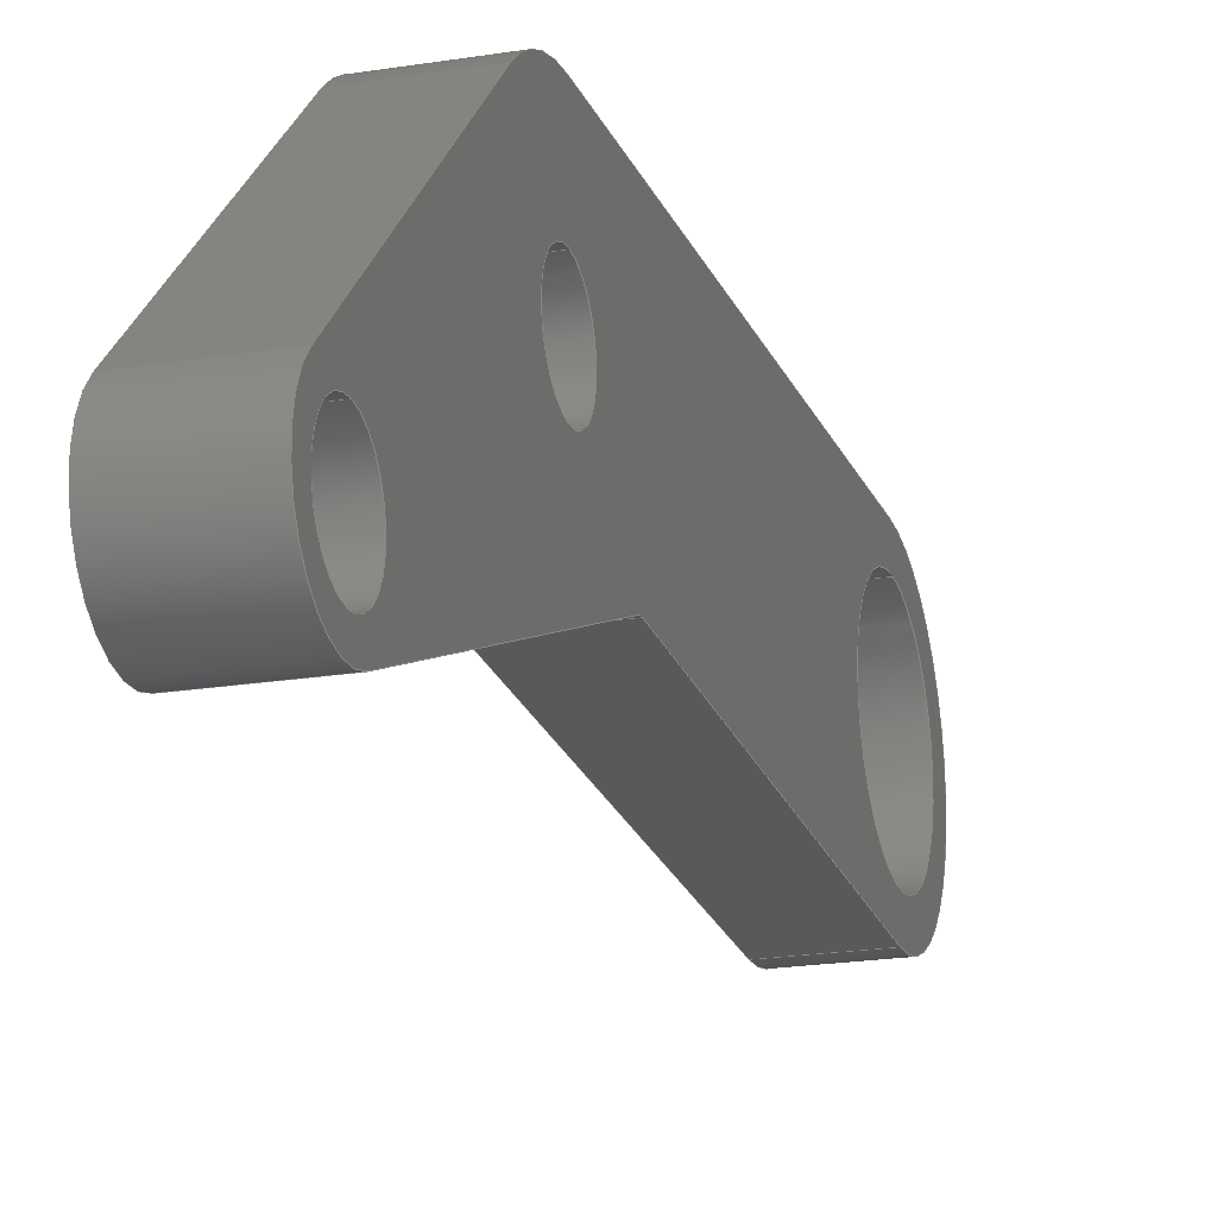
<metadata>
{"format":"step","ext":"step","renderer":"f3d","projection":"perspective","resolution":1024,"background":"white","views":[{"elev":-20.6,"azim":16.4,"up":"+Y"}]}
</metadata>
<code>
ISO-10303-21;
DATA;
#1=MECHANICAL_DESIGN_GEOMETRIC_PRESENTATION_REPRESENTATION('',(#4),#437);
#2=SHAPE_REPRESENTATION_RELATIONSHIP('SRR','None',#444,#3);
#3=ADVANCED_BREP_SHAPE_REPRESENTATION('',(#5),#436);
#4=STYLED_ITEM('',(#453),#5);
#5=MANIFOLD_SOLID_BREP('Solid1',#243);
#6=FACE_BOUND('',#43,.T.);
#7=FACE_BOUND('',#44,.T.);
#8=FACE_BOUND('',#45,.T.);
#9=FACE_BOUND('',#47,.T.);
#10=FACE_BOUND('',#48,.T.);
#11=FACE_BOUND('',#49,.T.);
#12=PLANE('',#275);
#13=PLANE('',#279);
#14=PLANE('',#283);
#15=PLANE('',#287);
#16=PLANE('',#288);
#17=PLANE('',#289);
#18=FACE_OUTER_BOUND('',#31,.T.);
#19=FACE_OUTER_BOUND('',#32,.T.);
#20=FACE_OUTER_BOUND('',#33,.T.);
#21=FACE_OUTER_BOUND('',#34,.T.);
#22=FACE_OUTER_BOUND('',#35,.T.);
#23=FACE_OUTER_BOUND('',#36,.T.);
#24=FACE_OUTER_BOUND('',#37,.T.);
#25=FACE_OUTER_BOUND('',#38,.T.);
#26=FACE_OUTER_BOUND('',#39,.T.);
#27=FACE_OUTER_BOUND('',#40,.T.);
#28=FACE_OUTER_BOUND('',#41,.T.);
#29=FACE_OUTER_BOUND('',#42,.T.);
#30=FACE_OUTER_BOUND('',#46,.T.);
#31=EDGE_LOOP('',(#157,#158,#159,#160));
#32=EDGE_LOOP('',(#161,#162,#163,#164));
#33=EDGE_LOOP('',(#165,#166,#167,#168));
#34=EDGE_LOOP('',(#169,#170,#171,#172));
#35=EDGE_LOOP('',(#173,#174,#175,#176));
#36=EDGE_LOOP('',(#177,#178,#179,#180));
#37=EDGE_LOOP('',(#181,#182,#183,#184));
#38=EDGE_LOOP('',(#185,#186,#187,#188));
#39=EDGE_LOOP('',(#189,#190,#191,#192));
#40=EDGE_LOOP('',(#193,#194,#195,#196));
#41=EDGE_LOOP('',(#197,#198,#199,#200));
#42=EDGE_LOOP('',(#201,#202,#203,#204,#205,#206,#207,#208));
#43=EDGE_LOOP('',(#209));
#44=EDGE_LOOP('',(#210));
#45=EDGE_LOOP('',(#211));
#46=EDGE_LOOP('',(#212,#213,#214,#215,#216,#217,#218,#219));
#47=EDGE_LOOP('',(#220));
#48=EDGE_LOOP('',(#221));
#49=EDGE_LOOP('',(#222));
#50=LINE('',#370,#69);
#51=LINE('',#376,#70);
#52=LINE('',#382,#71);
#53=LINE('',#389,#72);
#54=LINE('',#392,#73);
#55=LINE('',#395,#74);
#56=LINE('',#397,#75);
#57=LINE('',#398,#76);
#58=LINE('',#404,#77);
#59=LINE('',#407,#78);
#60=LINE('',#409,#79);
#61=LINE('',#410,#80);
#62=LINE('',#416,#81);
#63=LINE('',#419,#82);
#64=LINE('',#421,#83);
#65=LINE('',#422,#84);
#66=LINE('',#428,#85);
#67=LINE('',#430,#86);
#68=LINE('',#431,#87);
#69=VECTOR('',#296,11);
#70=VECTOR('',#303,5);
#71=VECTOR('',#310,5);
#72=VECTOR('',#317,10);
#73=VECTOR('',#320,10);
#74=VECTOR('',#323,10);
#75=VECTOR('',#324,10);
#76=VECTOR('',#325,10);
#77=VECTOR('',#332,10);
#78=VECTOR('',#335,10);
#79=VECTOR('',#336,10);
#80=VECTOR('',#337,10);
#81=VECTOR('',#344,10);
#82=VECTOR('',#347,10);
#83=VECTOR('',#348,10);
#84=VECTOR('',#349,10);
#85=VECTOR('',#356,10);
#86=VECTOR('',#359,10);
#87=VECTOR('',#360,10);
#88=CIRCLE('',#264,11);
#89=CIRCLE('',#265,11);
#90=CIRCLE('',#267,5);
#91=CIRCLE('',#268,5);
#92=CIRCLE('',#270,5);
#93=CIRCLE('',#271,5);
#94=CIRCLE('',#273,15);
#95=CIRCLE('',#274,15);
#96=CIRCLE('',#277,2);
#97=CIRCLE('',#278,2);
#98=CIRCLE('',#281,7.5);
#99=CIRCLE('',#282,7.5);
#100=CIRCLE('',#285,15);
#101=CIRCLE('',#286,15);
#102=VERTEX_POINT('',#367);
#103=VERTEX_POINT('',#369);
#104=VERTEX_POINT('',#373);
#105=VERTEX_POINT('',#375);
#106=VERTEX_POINT('',#379);
#107=VERTEX_POINT('',#381);
#108=VERTEX_POINT('',#385);
#109=VERTEX_POINT('',#386);
#110=VERTEX_POINT('',#388);
#111=VERTEX_POINT('',#390);
#112=VERTEX_POINT('',#394);
#113=VERTEX_POINT('',#396);
#114=VERTEX_POINT('',#400);
#115=VERTEX_POINT('',#402);
#116=VERTEX_POINT('',#406);
#117=VERTEX_POINT('',#408);
#118=VERTEX_POINT('',#412);
#119=VERTEX_POINT('',#414);
#120=VERTEX_POINT('',#418);
#121=VERTEX_POINT('',#420);
#122=VERTEX_POINT('',#424);
#123=VERTEX_POINT('',#426);
#124=EDGE_CURVE('',#102,#102,#88,.T.);
#125=EDGE_CURVE('',#102,#103,#50,.T.);
#126=EDGE_CURVE('',#103,#103,#89,.T.);
#127=EDGE_CURVE('',#104,#104,#90,.T.);
#128=EDGE_CURVE('',#104,#105,#51,.T.);
#129=EDGE_CURVE('',#105,#105,#91,.T.);
#130=EDGE_CURVE('',#106,#106,#92,.T.);
#131=EDGE_CURVE('',#106,#107,#52,.T.);
#132=EDGE_CURVE('',#107,#107,#93,.T.);
#133=EDGE_CURVE('',#108,#109,#94,.T.);
#134=EDGE_CURVE('',#109,#110,#53,.T.);
#135=EDGE_CURVE('',#111,#110,#95,.T.);
#136=EDGE_CURVE('',#108,#111,#54,.T.);
#137=EDGE_CURVE('',#112,#108,#55,.T.);
#138=EDGE_CURVE('',#113,#111,#56,.T.);
#139=EDGE_CURVE('',#112,#113,#57,.T.);
#140=EDGE_CURVE('',#114,#112,#96,.T.);
#141=EDGE_CURVE('',#115,#113,#97,.T.);
#142=EDGE_CURVE('',#114,#115,#58,.T.);
#143=EDGE_CURVE('',#116,#114,#59,.T.);
#144=EDGE_CURVE('',#117,#115,#60,.T.);
#145=EDGE_CURVE('',#116,#117,#61,.T.);
#146=EDGE_CURVE('',#118,#116,#98,.T.);
#147=EDGE_CURVE('',#119,#117,#99,.T.);
#148=EDGE_CURVE('',#118,#119,#62,.T.);
#149=EDGE_CURVE('',#120,#118,#63,.T.);
#150=EDGE_CURVE('',#121,#119,#64,.T.);
#151=EDGE_CURVE('',#120,#121,#65,.T.);
#152=EDGE_CURVE('',#122,#120,#100,.T.);
#153=EDGE_CURVE('',#123,#121,#101,.T.);
#154=EDGE_CURVE('',#122,#123,#66,.T.);
#155=EDGE_CURVE('',#109,#122,#67,.T.);
#156=EDGE_CURVE('',#110,#123,#68,.T.);
#157=ORIENTED_EDGE('',*,*,#124,.T.);
#158=ORIENTED_EDGE('',*,*,#125,.T.);
#159=ORIENTED_EDGE('',*,*,#126,.F.);
#160=ORIENTED_EDGE('',*,*,#125,.F.);
#161=ORIENTED_EDGE('',*,*,#127,.T.);
#162=ORIENTED_EDGE('',*,*,#128,.T.);
#163=ORIENTED_EDGE('',*,*,#129,.F.);
#164=ORIENTED_EDGE('',*,*,#128,.F.);
#165=ORIENTED_EDGE('',*,*,#130,.T.);
#166=ORIENTED_EDGE('',*,*,#131,.T.);
#167=ORIENTED_EDGE('',*,*,#132,.F.);
#168=ORIENTED_EDGE('',*,*,#131,.F.);
#169=ORIENTED_EDGE('',*,*,#133,.T.);
#170=ORIENTED_EDGE('',*,*,#134,.T.);
#171=ORIENTED_EDGE('',*,*,#135,.F.);
#172=ORIENTED_EDGE('',*,*,#136,.F.);
#173=ORIENTED_EDGE('',*,*,#137,.T.);
#174=ORIENTED_EDGE('',*,*,#136,.T.);
#175=ORIENTED_EDGE('',*,*,#138,.F.);
#176=ORIENTED_EDGE('',*,*,#139,.F.);
#177=ORIENTED_EDGE('',*,*,#140,.T.);
#178=ORIENTED_EDGE('',*,*,#139,.T.);
#179=ORIENTED_EDGE('',*,*,#141,.F.);
#180=ORIENTED_EDGE('',*,*,#142,.F.);
#181=ORIENTED_EDGE('',*,*,#143,.T.);
#182=ORIENTED_EDGE('',*,*,#142,.T.);
#183=ORIENTED_EDGE('',*,*,#144,.F.);
#184=ORIENTED_EDGE('',*,*,#145,.F.);
#185=ORIENTED_EDGE('',*,*,#146,.T.);
#186=ORIENTED_EDGE('',*,*,#145,.T.);
#187=ORIENTED_EDGE('',*,*,#147,.F.);
#188=ORIENTED_EDGE('',*,*,#148,.F.);
#189=ORIENTED_EDGE('',*,*,#149,.T.);
#190=ORIENTED_EDGE('',*,*,#148,.T.);
#191=ORIENTED_EDGE('',*,*,#150,.F.);
#192=ORIENTED_EDGE('',*,*,#151,.F.);
#193=ORIENTED_EDGE('',*,*,#152,.T.);
#194=ORIENTED_EDGE('',*,*,#151,.T.);
#195=ORIENTED_EDGE('',*,*,#153,.F.);
#196=ORIENTED_EDGE('',*,*,#154,.F.);
#197=ORIENTED_EDGE('',*,*,#155,.T.);
#198=ORIENTED_EDGE('',*,*,#154,.T.);
#199=ORIENTED_EDGE('',*,*,#156,.F.);
#200=ORIENTED_EDGE('',*,*,#134,.F.);
#201=ORIENTED_EDGE('',*,*,#156,.T.);
#202=ORIENTED_EDGE('',*,*,#153,.T.);
#203=ORIENTED_EDGE('',*,*,#150,.T.);
#204=ORIENTED_EDGE('',*,*,#147,.T.);
#205=ORIENTED_EDGE('',*,*,#144,.T.);
#206=ORIENTED_EDGE('',*,*,#141,.T.);
#207=ORIENTED_EDGE('',*,*,#138,.T.);
#208=ORIENTED_EDGE('',*,*,#135,.T.);
#209=ORIENTED_EDGE('',*,*,#132,.T.);
#210=ORIENTED_EDGE('',*,*,#129,.T.);
#211=ORIENTED_EDGE('',*,*,#126,.T.);
#212=ORIENTED_EDGE('',*,*,#155,.F.);
#213=ORIENTED_EDGE('',*,*,#133,.F.);
#214=ORIENTED_EDGE('',*,*,#137,.F.);
#215=ORIENTED_EDGE('',*,*,#140,.F.);
#216=ORIENTED_EDGE('',*,*,#143,.F.);
#217=ORIENTED_EDGE('',*,*,#146,.F.);
#218=ORIENTED_EDGE('',*,*,#149,.F.);
#219=ORIENTED_EDGE('',*,*,#152,.F.);
#220=ORIENTED_EDGE('',*,*,#130,.F.);
#221=ORIENTED_EDGE('',*,*,#127,.F.);
#222=ORIENTED_EDGE('',*,*,#124,.F.);
#223=CYLINDRICAL_SURFACE('',#263,11);
#224=CYLINDRICAL_SURFACE('',#266,5);
#225=CYLINDRICAL_SURFACE('',#269,5);
#226=CYLINDRICAL_SURFACE('',#272,15);
#227=CYLINDRICAL_SURFACE('',#276,2);
#228=CYLINDRICAL_SURFACE('',#280,7.5);
#229=CYLINDRICAL_SURFACE('',#284,15);
#230=ADVANCED_FACE('',(#18),#223,.F.);
#231=ADVANCED_FACE('',(#19),#224,.F.);
#232=ADVANCED_FACE('',(#20),#225,.F.);
#233=ADVANCED_FACE('',(#21),#226,.T.);
#234=ADVANCED_FACE('',(#22),#12,.T.);
#235=ADVANCED_FACE('',(#23),#227,.F.);
#236=ADVANCED_FACE('',(#24),#13,.T.);
#237=ADVANCED_FACE('',(#25),#228,.T.);
#238=ADVANCED_FACE('',(#26),#14,.T.);
#239=ADVANCED_FACE('',(#27),#229,.T.);
#240=ADVANCED_FACE('',(#28),#15,.T.);
#241=ADVANCED_FACE('',(#29,#6,#7,#8),#16,.T.);
#242=ADVANCED_FACE('',(#30,#9,#10,#11),#17,.F.);
#243=CLOSED_SHELL('',(#230,#231,#232,#233,#234,#235,#236,#237,#238,#239,
#240,#241,#242));
#244=DERIVED_UNIT_ELEMENT(#246,1);
#245=DERIVED_UNIT_ELEMENT(#439,3);
#246=(
MASS_UNIT()
NAMED_UNIT(*)
SI_UNIT($,.GRAM.)
);
#247=DERIVED_UNIT((#244,#245));
#248=MEASURE_REPRESENTATION_ITEM('density measure',
POSITIVE_RATIO_MEASURE(1),#247);
#249=PROPERTY_DEFINITION_REPRESENTATION(#254,#251);
#250=PROPERTY_DEFINITION_REPRESENTATION(#255,#252);
#251=REPRESENTATION('material name',(#253),#436);
#252=REPRESENTATION('density',(#248),#436);
#253=DESCRIPTIVE_REPRESENTATION_ITEM('Generic','Generic');
#254=PROPERTY_DEFINITION('material property','material name',#446);
#255=PROPERTY_DEFINITION('material property','density of part',#446);
#256=DATE_TIME_ROLE('creation_date');
#257=APPLIED_DATE_AND_TIME_ASSIGNMENT(#258,#256,(#446));
#258=DATE_AND_TIME(#259,#260);
#259=CALENDAR_DATE(2021,22,10);
#260=LOCAL_TIME(0,0,0,#261);
#261=COORDINATED_UNIVERSAL_TIME_OFFSET(0,0,.BEHIND.);
#262=AXIS2_PLACEMENT_3D('placement',#365,#290,#291);
#263=AXIS2_PLACEMENT_3D('',#366,#292,#293);
#264=AXIS2_PLACEMENT_3D('',#368,#294,#295);
#265=AXIS2_PLACEMENT_3D('',#371,#297,#298);
#266=AXIS2_PLACEMENT_3D('',#372,#299,#300);
#267=AXIS2_PLACEMENT_3D('',#374,#301,#302);
#268=AXIS2_PLACEMENT_3D('',#377,#304,#305);
#269=AXIS2_PLACEMENT_3D('',#378,#306,#307);
#270=AXIS2_PLACEMENT_3D('',#380,#308,#309);
#271=AXIS2_PLACEMENT_3D('',#383,#311,#312);
#272=AXIS2_PLACEMENT_3D('',#384,#313,#314);
#273=AXIS2_PLACEMENT_3D('',#387,#315,#316);
#274=AXIS2_PLACEMENT_3D('',#391,#318,#319);
#275=AXIS2_PLACEMENT_3D('',#393,#321,#322);
#276=AXIS2_PLACEMENT_3D('',#399,#326,#327);
#277=AXIS2_PLACEMENT_3D('',#401,#328,#329);
#278=AXIS2_PLACEMENT_3D('',#403,#330,#331);
#279=AXIS2_PLACEMENT_3D('',#405,#333,#334);
#280=AXIS2_PLACEMENT_3D('',#411,#338,#339);
#281=AXIS2_PLACEMENT_3D('',#413,#340,#341);
#282=AXIS2_PLACEMENT_3D('',#415,#342,#343);
#283=AXIS2_PLACEMENT_3D('',#417,#345,#346);
#284=AXIS2_PLACEMENT_3D('',#423,#350,#351);
#285=AXIS2_PLACEMENT_3D('',#425,#352,#353);
#286=AXIS2_PLACEMENT_3D('',#427,#354,#355);
#287=AXIS2_PLACEMENT_3D('',#429,#357,#358);
#288=AXIS2_PLACEMENT_3D('',#432,#361,#362);
#289=AXIS2_PLACEMENT_3D('',#433,#363,#364);
#290=DIRECTION('axis',(0,0,1));
#291=DIRECTION('refdir',(1,0,0));
#292=DIRECTION('center_axis',(1,0,0));
#293=DIRECTION('ref_axis',(0,-1,0));
#294=DIRECTION('center_axis',(-1,0,0));
#295=DIRECTION('ref_axis',(0,-1,0));
#296=DIRECTION('',(1,0,0));
#297=DIRECTION('center_axis',(-1,0,0));
#298=DIRECTION('ref_axis',(0,-1,0));
#299=DIRECTION('center_axis',(1,0,0));
#300=DIRECTION('ref_axis',(0,-1,0));
#301=DIRECTION('center_axis',(-1,0,0));
#302=DIRECTION('ref_axis',(0,-1,0));
#303=DIRECTION('',(1,0,0));
#304=DIRECTION('center_axis',(-1,0,0));
#305=DIRECTION('ref_axis',(0,-1,0));
#306=DIRECTION('center_axis',(1,0,0));
#307=DIRECTION('ref_axis',(0,-1,0));
#308=DIRECTION('center_axis',(-1,0,0));
#309=DIRECTION('ref_axis',(0,-1,0));
#310=DIRECTION('',(1,0,0));
#311=DIRECTION('center_axis',(-1,0,0));
#312=DIRECTION('ref_axis',(0,-1,0));
#313=DIRECTION('center_axis',(1,0,0));
#314=DIRECTION('ref_axis',(0,0.01231,-0.9999));
#315=DIRECTION('center_axis',(1,0,0));
#316=DIRECTION('ref_axis',(0,-0.9998,0.018));
#317=DIRECTION('',(1,0,0));
#318=DIRECTION('center_axis',(1,0,0));
#319=DIRECTION('ref_axis',(0,-0.9998,0.018));
#320=DIRECTION('',(1,0,0));
#321=DIRECTION('center_axis',(0,-0.9998,0.018));
#322=DIRECTION('ref_axis',(0,-0.018,-0.9998));
#323=DIRECTION('',(0,-0.018,-0.9998));
#324=DIRECTION('',(0,-0.018,-0.9998));
#325=DIRECTION('',(1,0,0));
#326=DIRECTION('center_axis',(1,0,0));
#327=DIRECTION('ref_axis',(0,-0.9998,0.018));
#328=DIRECTION('center_axis',(-1,0,0));
#329=DIRECTION('ref_axis',(0,-0.9998,0.018));
#330=DIRECTION('center_axis',(-1,0,0));
#331=DIRECTION('ref_axis',(0,-0.9998,0.018));
#332=DIRECTION('',(1,0,0));
#333=DIRECTION('center_axis',(0,-0.9217,-0.3878));
#334=DIRECTION('ref_axis',(0,0.3878,-0.9217));
#335=DIRECTION('',(0,0.3878,-0.9217));
#336=DIRECTION('',(0,0.3878,-0.9217));
#337=DIRECTION('',(1,0,0));
#338=DIRECTION('center_axis',(1,0,0));
#339=DIRECTION('ref_axis',(0,0.7141,0.7001));
#340=DIRECTION('center_axis',(1,0,0));
#341=DIRECTION('ref_axis',(0,0.7141,0.7001));
#342=DIRECTION('center_axis',(1,0,0));
#343=DIRECTION('ref_axis',(0,0.7141,0.7001));
#344=DIRECTION('',(1,0,0));
#345=DIRECTION('center_axis',(0,0.7141,0.7001));
#346=DIRECTION('ref_axis',(0,-0.7001,0.7141));
#347=DIRECTION('',(0,-0.7001,0.7141));
#348=DIRECTION('',(0,-0.7001,0.7141));
#349=DIRECTION('',(1,0,0));
#350=DIRECTION('center_axis',(1,0,0));
#351=DIRECTION('ref_axis',(0,0.9991,0.04261));
#352=DIRECTION('center_axis',(1,0,0));
#353=DIRECTION('ref_axis',(0,0.9991,0.04261));
#354=DIRECTION('center_axis',(1,0,0));
#355=DIRECTION('ref_axis',(0,0.9991,0.04261));
#356=DIRECTION('',(1,0,0));
#357=DIRECTION('center_axis',(0,0.9991,0.04261));
#358=DIRECTION('ref_axis',(0,-0.04261,0.9991));
#359=DIRECTION('',(0,-0.04261,0.9991));
#360=DIRECTION('',(0,-0.04261,0.9991));
#361=DIRECTION('center_axis',(1,0,0));
#362=DIRECTION('ref_axis',(0,0,-1));
#363=DIRECTION('center_axis',(1,0,0));
#364=DIRECTION('ref_axis',(0,0,-1));
#365=CARTESIAN_POINT('',(0,0,0));
#366=CARTESIAN_POINT('Origin',(0,3.196,-74.93));
#367=CARTESIAN_POINT('',(0,14.2,-74.93));
#368=CARTESIAN_POINT('Origin',(0,3.196,-74.93));
#369=CARTESIAN_POINT('',(10.2,14.2,-74.93));
#370=CARTESIAN_POINT('',(0,14.2,-74.93));
#371=CARTESIAN_POINT('Origin',(10.2,3.196,-74.93));
#372=CARTESIAN_POINT('Origin',(0,-22.15,33.31));
#373=CARTESIAN_POINT('',(0,-17.15,33.31));
#374=CARTESIAN_POINT('Origin',(0,-22.15,33.31));
#375=CARTESIAN_POINT('',(10.2,-17.15,33.31));
#376=CARTESIAN_POINT('',(0,-17.15,33.31));
#377=CARTESIAN_POINT('Origin',(10.2,-22.15,33.31));
#378=CARTESIAN_POINT('Origin',(0,0,0));
#379=CARTESIAN_POINT('',(0,5,6.123e-16));
#380=CARTESIAN_POINT('Origin',(0,0,0));
#381=CARTESIAN_POINT('',(10.2,5,0));
#382=CARTESIAN_POINT('',(0,5,6.123e-16));
#383=CARTESIAN_POINT('Origin',(10.2,0,0));
#384=CARTESIAN_POINT('Origin',(0,3.196,-74.93));
#385=CARTESIAN_POINT('',(0,-11.8,-74.66));
#386=CARTESIAN_POINT('',(0,18.18,-74.29));
#387=CARTESIAN_POINT('Origin',(0,3.196,-74.93));
#388=CARTESIAN_POINT('',(10.2,18.18,-74.29));
#389=CARTESIAN_POINT('',(0,18.18,-74.29));
#390=CARTESIAN_POINT('',(10.2,-11.8,-74.66));
#391=CARTESIAN_POINT('Origin',(10.2,3.196,-74.93));
#392=CARTESIAN_POINT('',(0,-11.8,-74.66));
#393=CARTESIAN_POINT('Origin',(0,-10.7,-13.68));
#394=CARTESIAN_POINT('',(0,-10.7,-13.68));
#395=CARTESIAN_POINT('',(0,-10.7,-13.68));
#396=CARTESIAN_POINT('',(10.2,-10.7,-13.68));
#397=CARTESIAN_POINT('',(10.2,-10.7,-13.68));
#398=CARTESIAN_POINT('',(0,-10.7,-13.68));
#399=CARTESIAN_POINT('Origin',(0,-12.7,-13.64));
#400=CARTESIAN_POINT('',(0,-10.86,-12.87));
#401=CARTESIAN_POINT('Origin',(0,-12.7,-13.64));
#402=CARTESIAN_POINT('',(10.2,-10.86,-12.87));
#403=CARTESIAN_POINT('Origin',(10.2,-12.7,-13.64));
#404=CARTESIAN_POINT('',(0,-10.86,-12.87));
#405=CARTESIAN_POINT('Origin',(0,-29.06,30.4));
#406=CARTESIAN_POINT('',(0,-29.06,30.4));
#407=CARTESIAN_POINT('',(0,-29.06,30.4));
#408=CARTESIAN_POINT('',(10.2,-29.06,30.4));
#409=CARTESIAN_POINT('',(10.2,-29.06,30.4));
#410=CARTESIAN_POINT('',(0,-29.06,30.4));
#411=CARTESIAN_POINT('Origin',(0,-22.15,33.31));
#412=CARTESIAN_POINT('',(0,-16.8,38.56));
#413=CARTESIAN_POINT('Origin',(0,-22.15,33.31));
#414=CARTESIAN_POINT('',(10.2,-16.8,38.56));
#415=CARTESIAN_POINT('Origin',(10.2,-22.15,33.31));
#416=CARTESIAN_POINT('',(0,-16.8,38.56));
#417=CARTESIAN_POINT('Origin',(0,10.71,10.5));
#418=CARTESIAN_POINT('',(0,10.71,10.5));
#419=CARTESIAN_POINT('',(0,10.71,10.5));
#420=CARTESIAN_POINT('',(10.2,10.71,10.5));
#421=CARTESIAN_POINT('',(10.2,10.71,10.5));
#422=CARTESIAN_POINT('',(0,10.71,10.5));
#423=CARTESIAN_POINT('Origin',(0,0,0));
#424=CARTESIAN_POINT('',(0,14.99,0.6391));
#425=CARTESIAN_POINT('Origin',(0,0,0));
#426=CARTESIAN_POINT('',(10.2,14.99,0.6391));
#427=CARTESIAN_POINT('Origin',(10.2,0,0));
#428=CARTESIAN_POINT('',(0,14.99,0.6391));
#429=CARTESIAN_POINT('Origin',(0,18.18,-74.29));
#430=CARTESIAN_POINT('',(0,18.18,-74.29));
#431=CARTESIAN_POINT('',(10.2,18.18,-74.29));
#432=CARTESIAN_POINT('Origin',(10.2,-5.728,-24.56));
#433=CARTESIAN_POINT('Origin',(0,-5.728,-24.56));
#434=UNCERTAINTY_MEASURE_WITH_UNIT(LENGTH_MEASURE(0.01),#438,
'DISTANCE_ACCURACY_VALUE',
'Maximum model space distance between geometric entities at asserted c
onnectivities');
#435=UNCERTAINTY_MEASURE_WITH_UNIT(LENGTH_MEASURE(0.01),#438,
'DISTANCE_ACCURACY_VALUE',
'Maximum model space distance between geometric entities at asserted c
onnectivities');
#436=(
GEOMETRIC_REPRESENTATION_CONTEXT(3)
GLOBAL_UNCERTAINTY_ASSIGNED_CONTEXT((#434))
GLOBAL_UNIT_ASSIGNED_CONTEXT((#438,#441,#440))
REPRESENTATION_CONTEXT('','3D')
);
#437=(
GEOMETRIC_REPRESENTATION_CONTEXT(3)
GLOBAL_UNCERTAINTY_ASSIGNED_CONTEXT((#435))
GLOBAL_UNIT_ASSIGNED_CONTEXT((#438,#441,#440))
REPRESENTATION_CONTEXT('','3D')
);
#438=(
LENGTH_UNIT()
NAMED_UNIT(*)
SI_UNIT(.MILLI.,.METRE.)
);
#439=(
LENGTH_UNIT()
NAMED_UNIT(*)
SI_UNIT(.CENTI.,.METRE.)
);
#440=(
NAMED_UNIT(*)
SI_UNIT($,.STERADIAN.)
SOLID_ANGLE_UNIT()
);
#441=(
NAMED_UNIT(*)
PLANE_ANGLE_UNIT()
SI_UNIT($,.RADIAN.)
);
#442=SHAPE_DEFINITION_REPRESENTATION(#443,#444);
#443=PRODUCT_DEFINITION_SHAPE('',$,#446);
#444=SHAPE_REPRESENTATION('',(#262),#436);
#445=PRODUCT_DEFINITION_CONTEXT('part definition',#450,'design');
#446=PRODUCT_DEFINITION('Arm','Arm',#447,#445);
#447=PRODUCT_DEFINITION_FORMATION('',$,#452);
#448=PRODUCT_RELATED_PRODUCT_CATEGORY('Arm','Arm',(#452));
#449=APPLICATION_PROTOCOL_DEFINITION('international standard',
'automotive_design',2009,#450);
#450=APPLICATION_CONTEXT(
'Core Data for Automotive Mechanical Design Process');
#451=PRODUCT_CONTEXT('part definition',#450,'mechanical');
#452=PRODUCT('Arm','Arm',$,(#451));
#453=PRESENTATION_STYLE_ASSIGNMENT((#454));
#454=SURFACE_STYLE_USAGE(.BOTH.,#455);
#455=SURFACE_SIDE_STYLE('',(#456));
#456=SURFACE_STYLE_FILL_AREA(#457);
#457=FILL_AREA_STYLE('',(#458));
#458=FILL_AREA_STYLE_COLOUR('',#459);
#459=COLOUR_RGB('',0.749,0.749,0.749);
ENDSEC;
END-ISO-10303-21;

</code>
